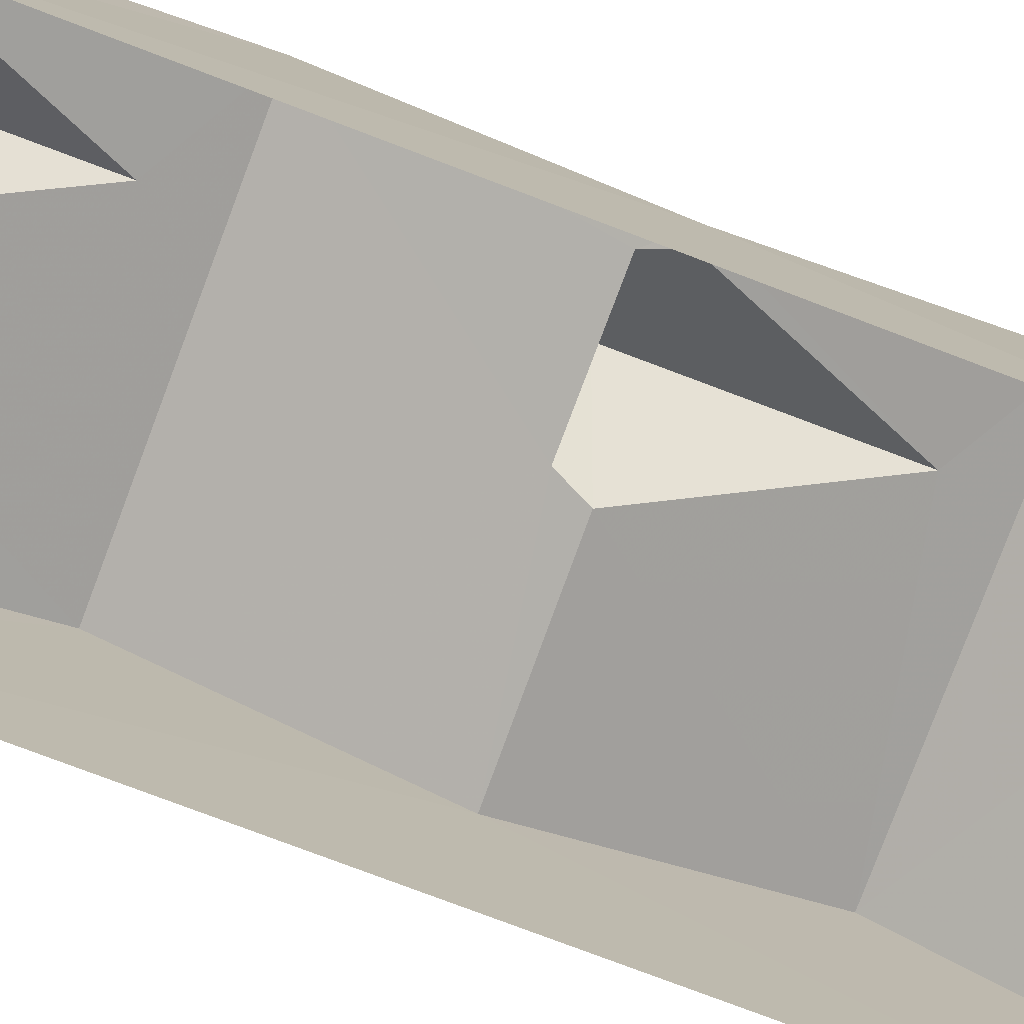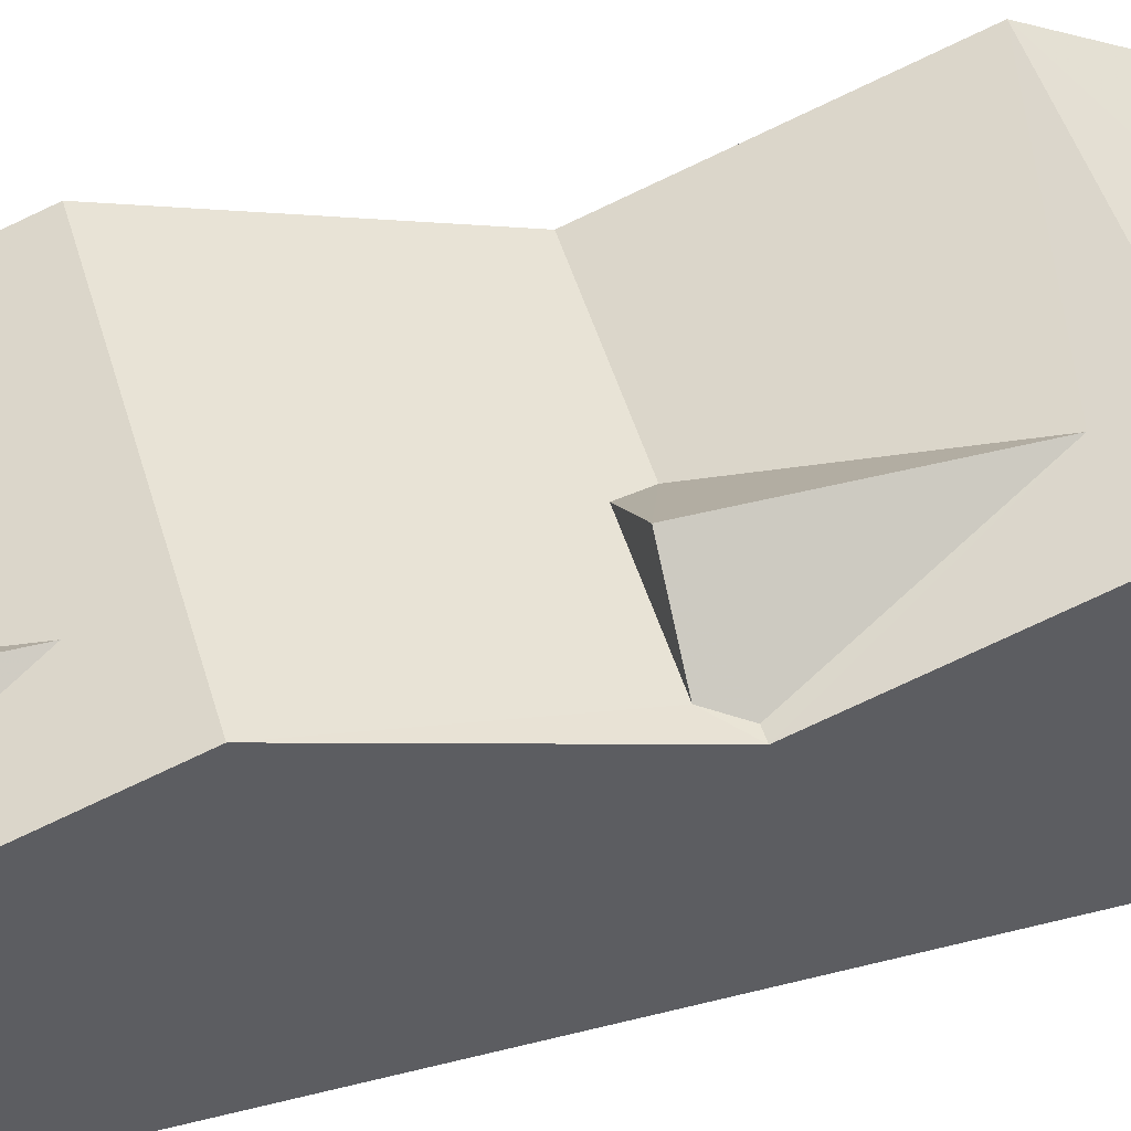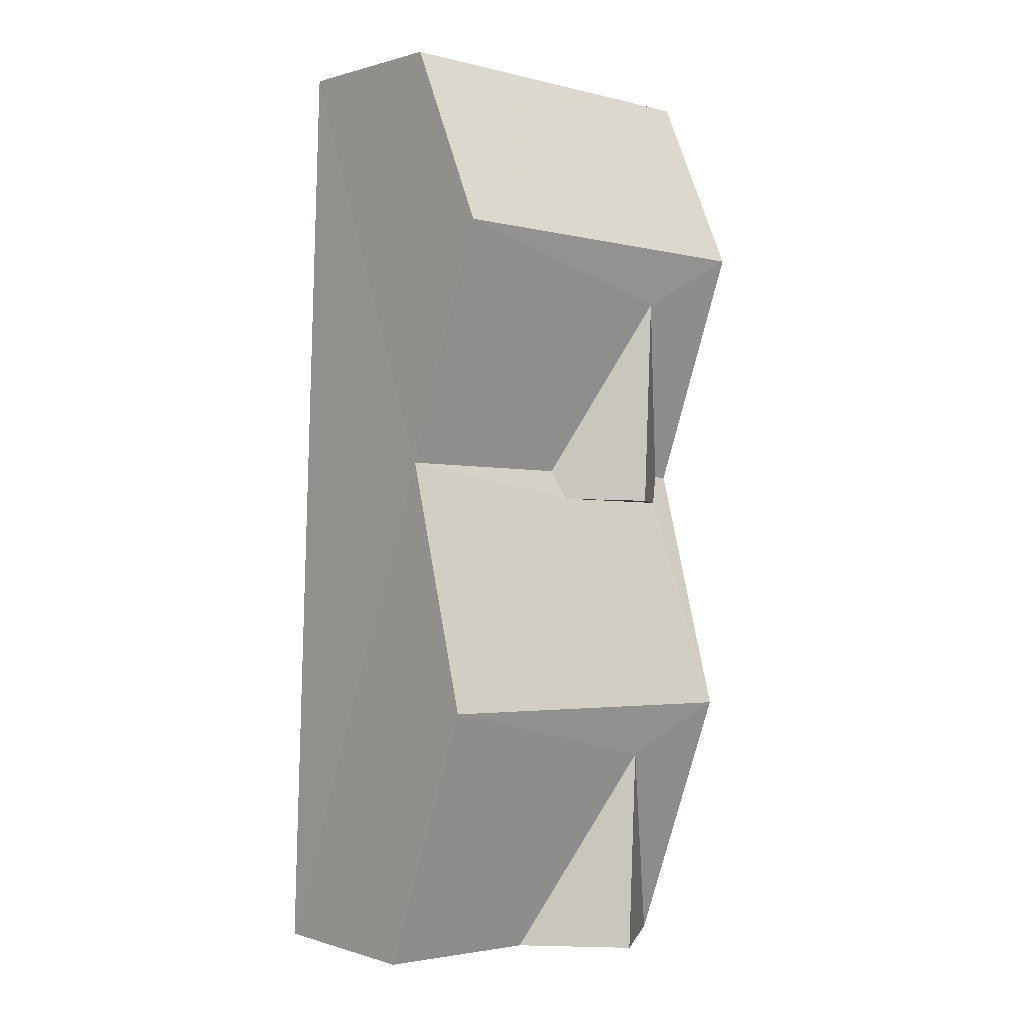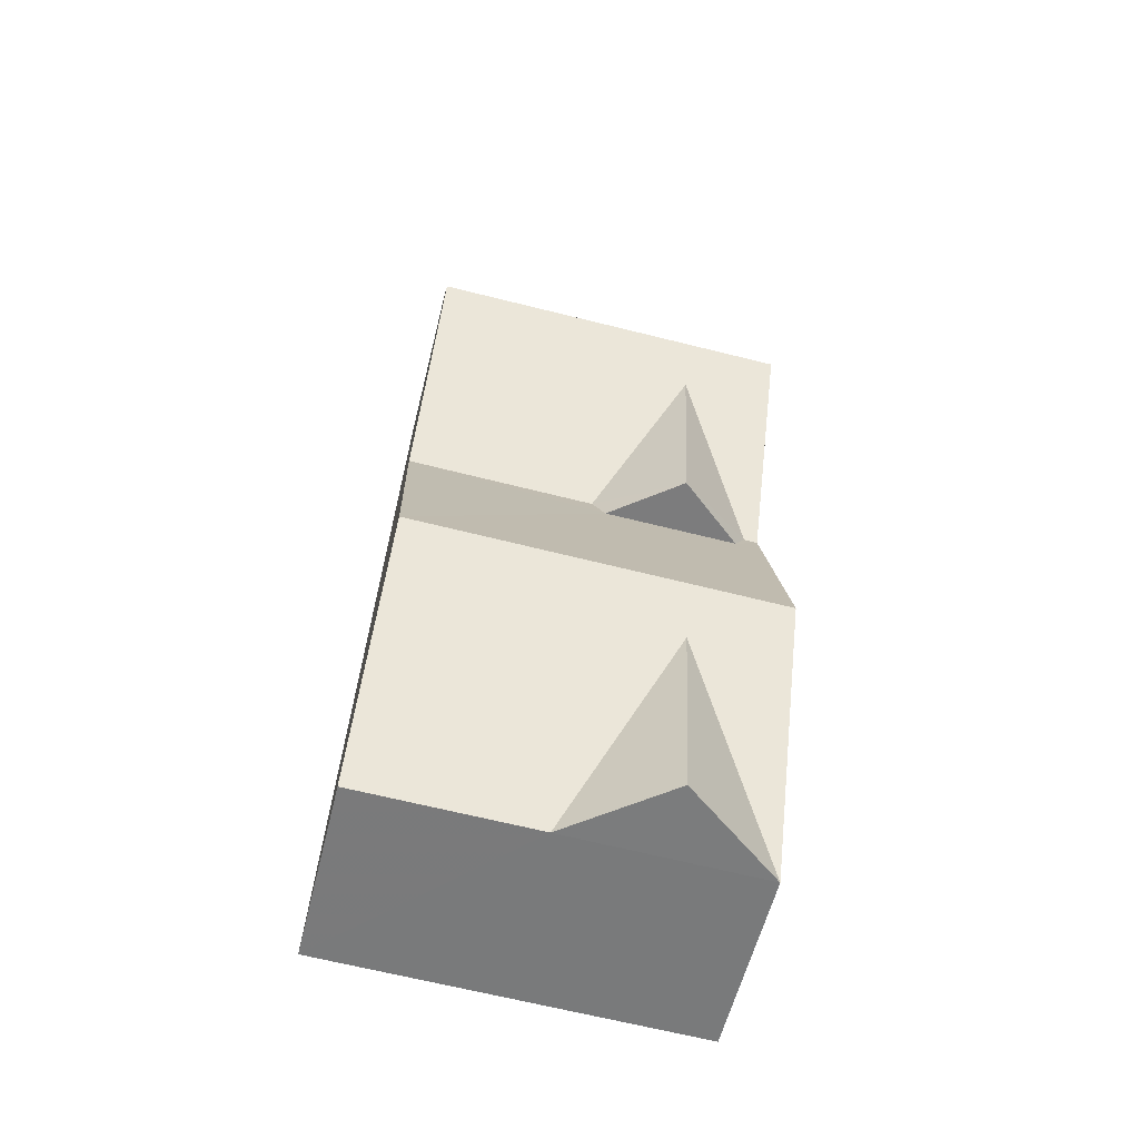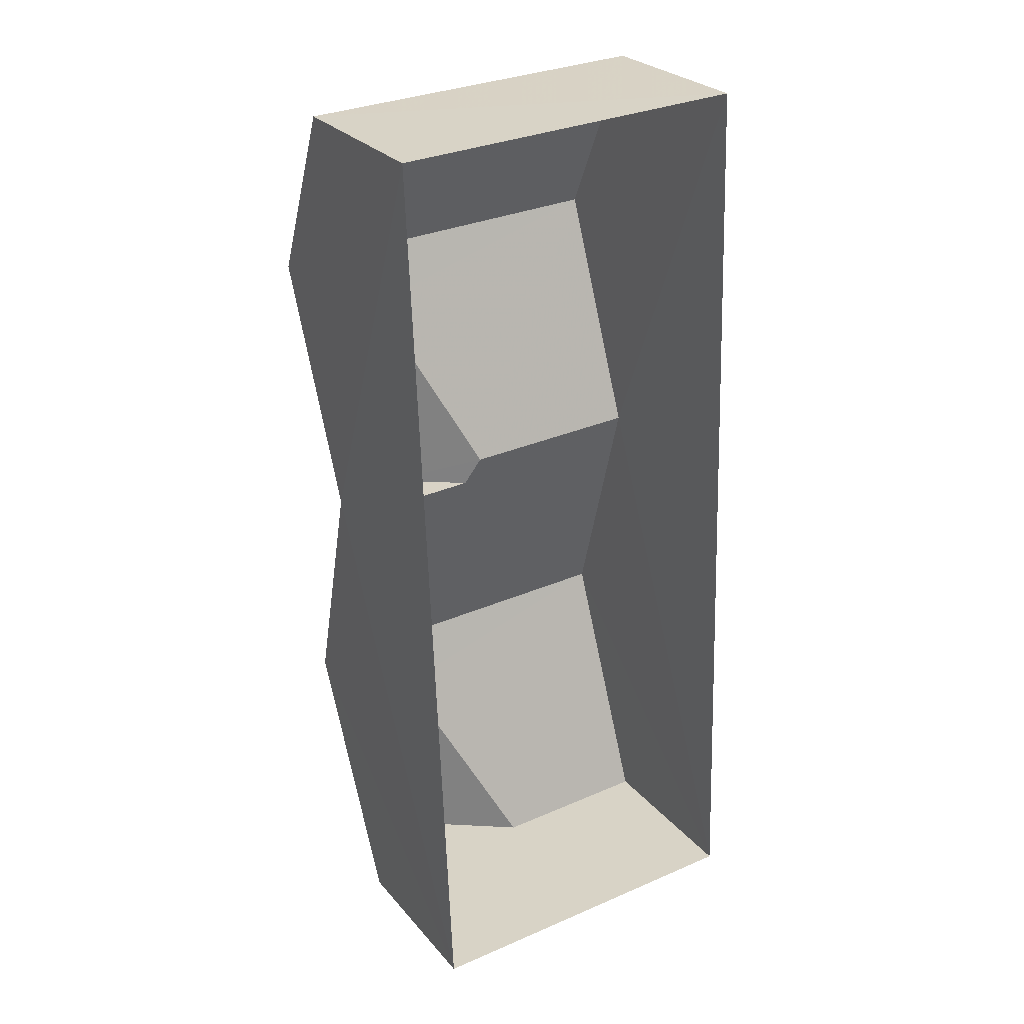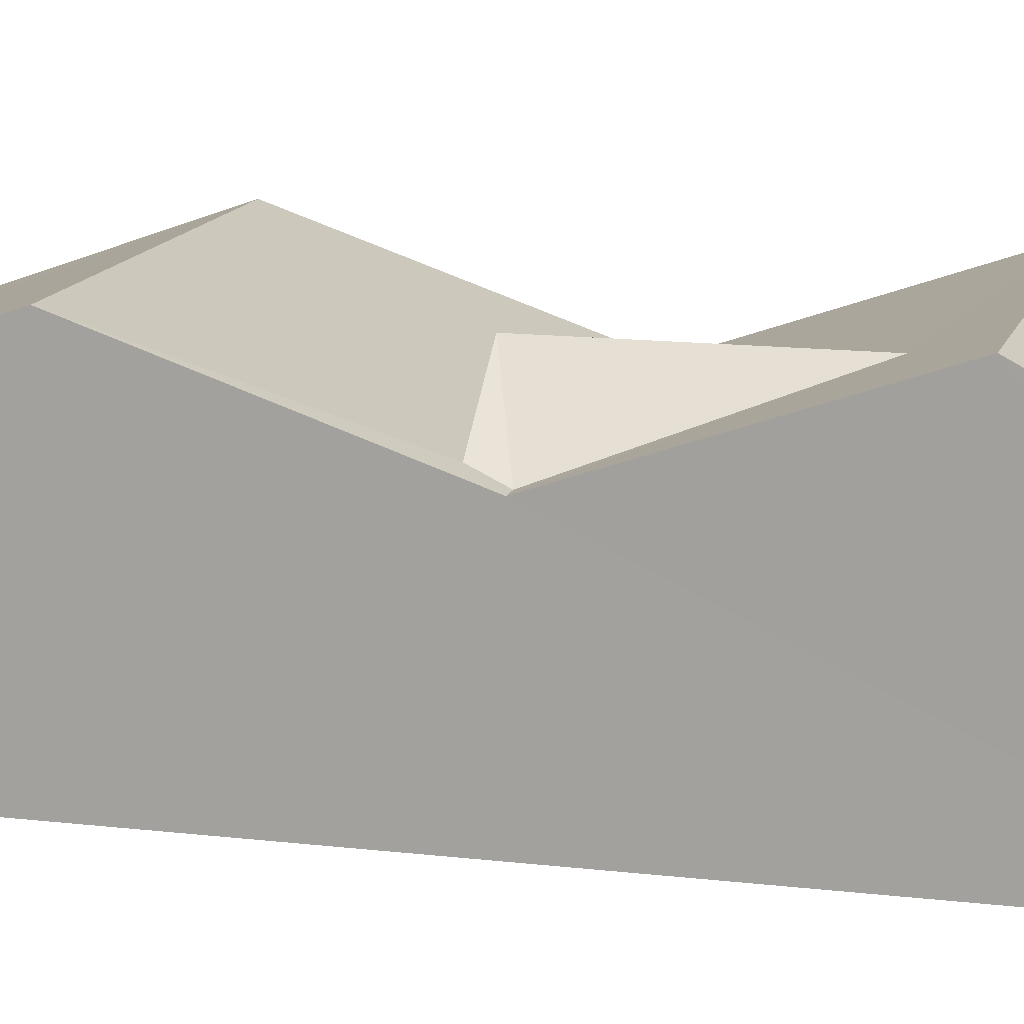
<metadata>
{"format":"obj","ext":"obj","renderer":"f3d","projection":"perspective","resolution":1024,"background":"white","views":[{"elev":-79.3,"azim":67.2,"up":"+Z"},{"elev":47.8,"azim":71.8,"up":"+Z"},{"elev":0.6,"azim":-40.4,"up":"+Y"},{"elev":-57.9,"azim":-13.9,"up":"+Y"},{"elev":27.2,"azim":148.6,"up":"+Y"},{"elev":13.6,"azim":102.8,"up":"+Z"}]}
</metadata>
<code>
v -3.728e+05 -1.052e+05 24.42
v -3.728e+05 -1.052e+05 24.42
v -3.728e+05 -1.052e+05 24.42
v -3.728e+05 -1.052e+05 24.43
v -3.728e+05 -1.052e+05 27.93
v -3.728e+05 -1.052e+05 28.11
v -3.728e+05 -1.052e+05 27.93
v -3.728e+05 -1.052e+05 28.11
v -3.728e+05 -1.052e+05 27.93
v -3.728e+05 -1.052e+05 27.93
v -3.728e+05 -1.052e+05 29.47
v -3.728e+05 -1.052e+05 29.47
v -3.728e+05 -1.052e+05 27.74
v -3.728e+05 -1.052e+05 29.11
v -3.728e+05 -1.052e+05 27.74
v -3.728e+05 -1.052e+05 27.74
v -3.728e+05 -1.052e+05 29.11
v -3.728e+05 -1.052e+05 29.11
v -3.728e+05 -1.052e+05 29.11
v -3.728e+05 -1.052e+05 29.47
v -3.728e+05 -1.052e+05 29.47
v -3.728e+05 -1.052e+05 27.73
v -3.728e+05 -1.052e+05 27.73
f 1 2 3
f 4 1 3
f 5 6 7
f 8 9 10
f 11 6 5
f 12 8 6
f 8 12 9
f 12 6 11
f 13 12 14
f 15 14 11
f 15 11 16
f 14 12 11
f 14 15 17
f 7 6 18
f 19 7 18
f 10 9 19
f 20 7 19
f 5 7 20
f 19 9 21
f 20 19 21
f 10 18 8
f 10 19 18
f 13 14 17
f 22 23 20
f 21 22 20
f 8 18 6
f 13 15 4
f 4 15 1
f 17 15 13
f 1 15 16
f 22 21 3
f 3 9 4
f 9 12 4
f 21 9 3
f 12 13 4
f 22 3 2
f 23 22 2
f 16 11 1
f 1 5 2
f 23 2 20
f 2 5 20
f 1 11 5

</code>
